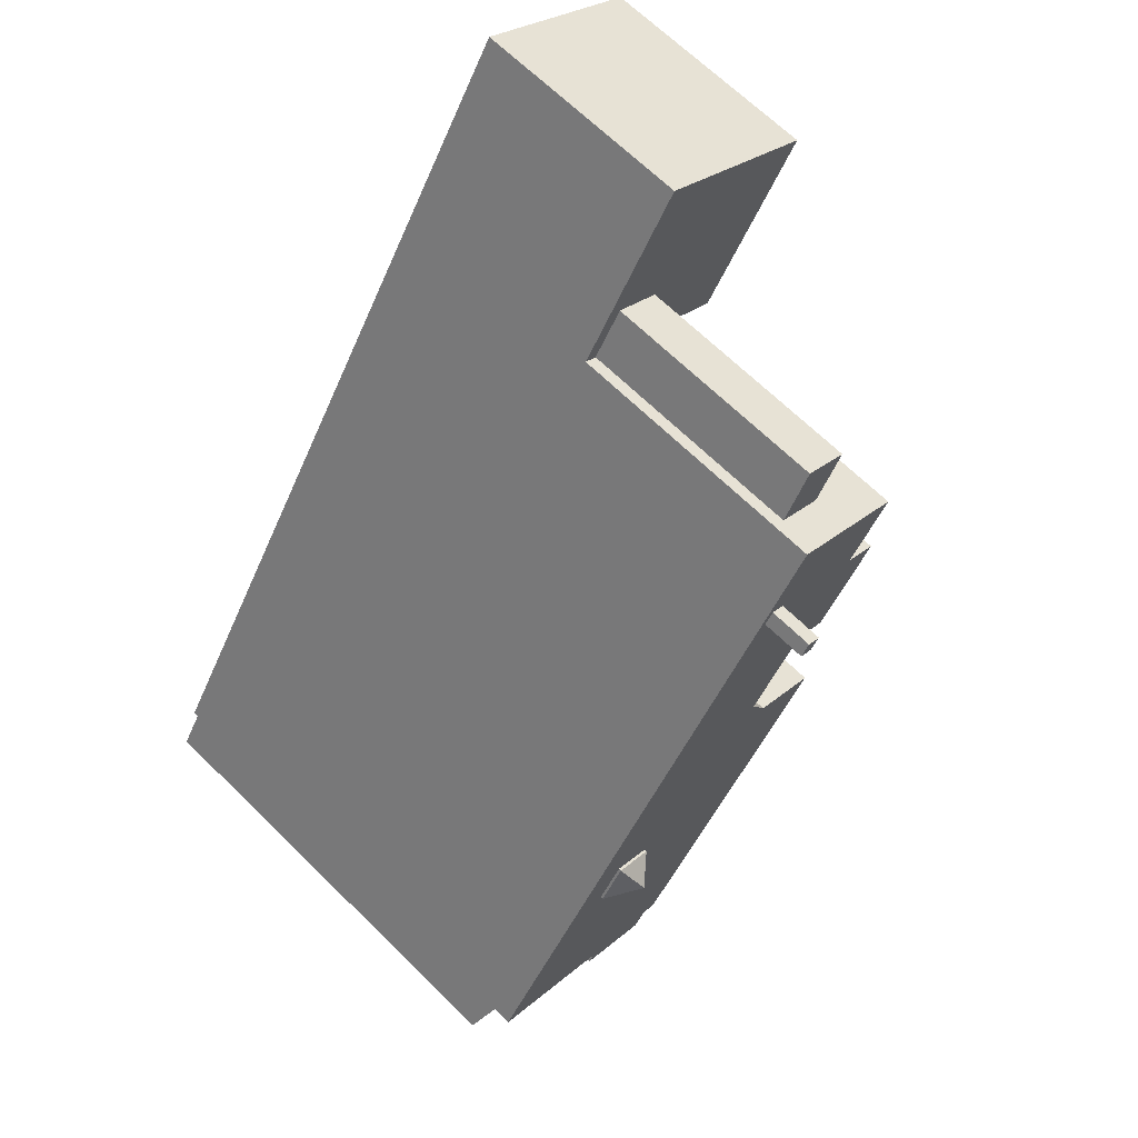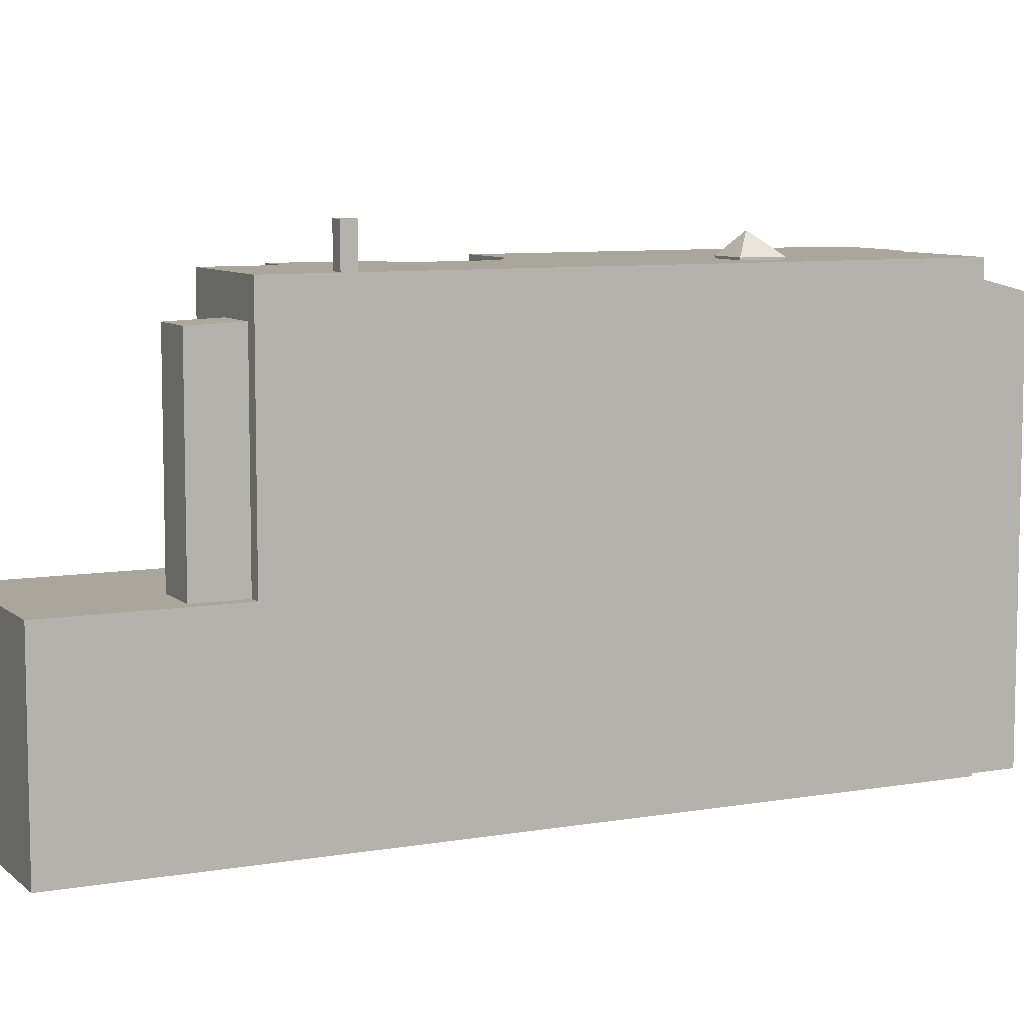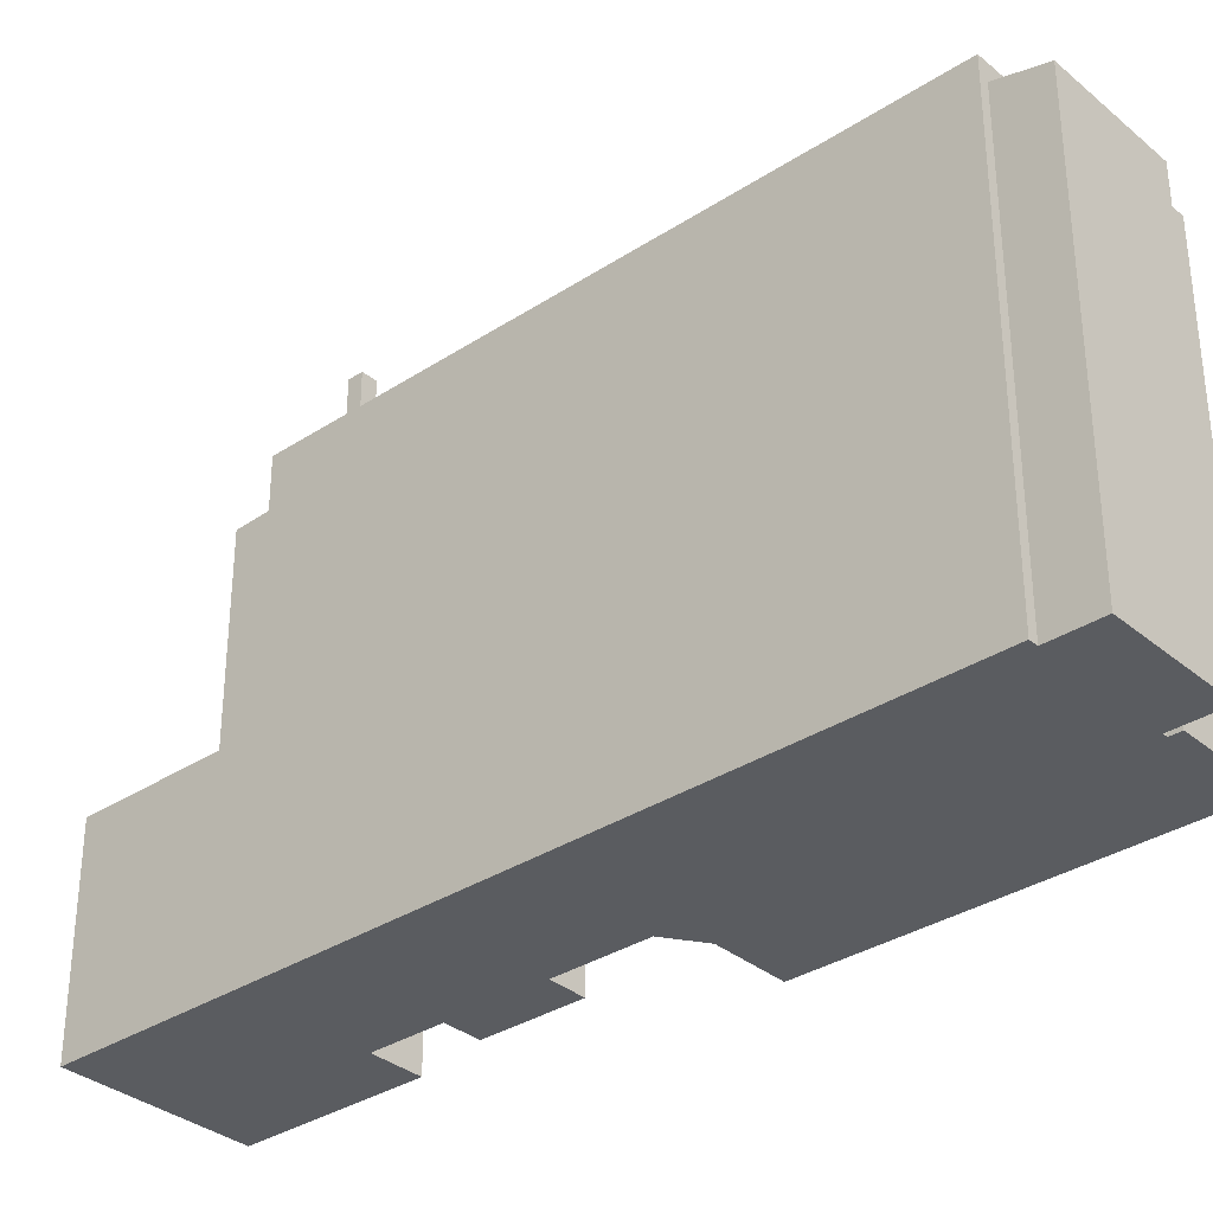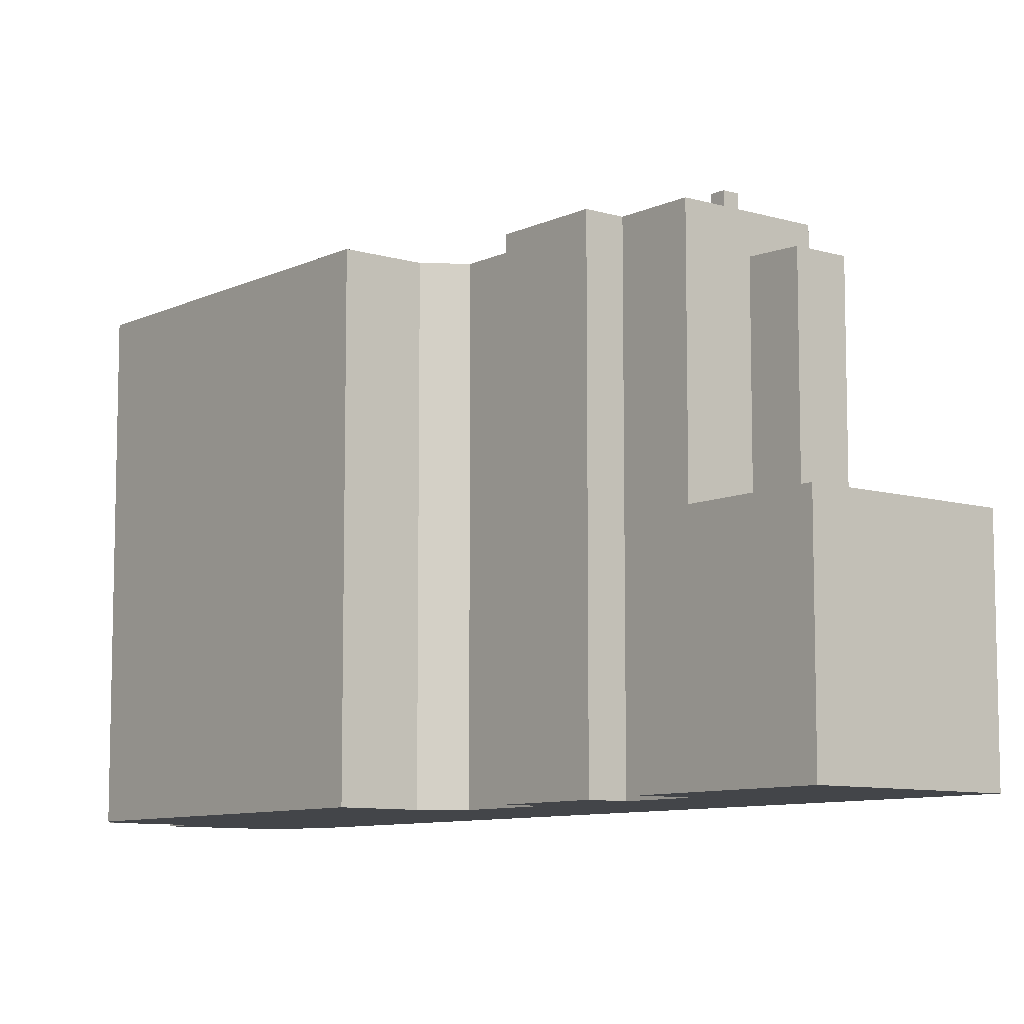
<metadata>
{"format":"obj","ext":"obj","renderer":"f3d","projection":"perspective","resolution":1024,"background":"white","views":[{"elev":67.1,"azim":134.5,"up":"+Z"},{"elev":8.0,"azim":31.6,"up":"+Y"},{"elev":-33.7,"azim":99.0,"up":"+Y"},{"elev":-8.8,"azim":-71.3,"up":"+Y"}]}
</metadata>
<code>
v -2.484 7.552 0.1613
v 4.481 7.552 -9.393
v 2.106 7.551 -10.47
v 2.106 7.551 -10.47
v 4.481 7.552 -9.393
v 2.503 7.551 -11.09
v -4.469 7.552 -1.107
v -2.484 7.552 0.1613
v 2.106 7.551 -10.47
v -5.25 7.552 6.54
v -4.711 7.553 9.611
v -0.07849 7.553 6.15
v -1.955 7.552 1.386
v 2.329 7.553 2.38
v 2.645 7.553 1.885
v -5.25 7.552 6.54
v -0.07849 7.553 6.15
v -3.555 7.552 3.891
v -5.25 7.552 6.54
v -3.555 7.552 3.891
v -4.543 7.552 3.26
v -6.236 7.552 5.911
v -3.362 7.553 10.47
v -1.966 7.553 8.634
v -2.351 7.553 8.387
v -1.72 7.553 8.311
v -0.07849 7.553 6.15
v -1.687 7.553 8.26
v -2.101 7.553 7.995
v -1.687 7.553 8.26
v -0.07849 7.553 6.15
v -4.711 7.553 9.611
v -2.351 7.553 8.387
v -2.101 7.553 7.995
v -4.711 7.553 9.611
v -2.101 7.553 7.995
v -0.07849 7.553 6.15
v -4.711 7.553 9.611
v -3.362 7.553 10.47
v -2.351 7.553 8.387
v -4.469 7.552 -1.107
v 2.106 7.551 -10.47
v 1.681 7.552 -10.74
v -6.487 7.553 8.477
v -4.711 7.553 9.611
v -5.25 7.552 6.54
v -2.484 7.552 0.1613
v 2.418 7.552 -2.519
v 4.481 7.552 -9.393
v -2.484 7.552 0.1613
v 2.645 7.553 1.885
v 2.418 7.552 -2.519
v 3.165 7.552 -3.687
v 4.618 7.552 -9.305
v 4.481 7.552 -9.393
v 2.418 7.552 -2.519
v 3.165 7.552 -3.687
v 4.481 7.552 -9.393
v 2.418 7.552 -2.519
v 2.645 7.553 1.885
v 3.319 7.552 -1.942
v 3.165 7.552 -3.687
v 3.58 7.552 -3.421
v 4.618 7.552 -9.305
v -1.937 7.553 8.652
v -0.07849 7.553 6.15
v -1.72 7.553 8.311
v -3.362 7.553 10.47
v -2.99 7.553 10.71
v -1.937 7.553 8.652
v -3.362 7.553 10.47
v -1.937 7.553 8.652
v -1.966 7.553 8.634
v -2.99 7.553 10.71
v -0.07849 7.553 6.15
v -1.937 7.553 8.652
v -3.555 7.552 3.891
v -0.07849 7.553 6.15
v -1.955 7.552 1.386
v 2.503 7.551 -11.09
v 4.481 7.552 -9.393
v 4.677 7.551 -9.701
v 2.645 7.553 1.885
v 8.049 7.552 -7.115
v 4.278 7.552 -2.975
v 4.278 7.552 -2.975
v 8.049 7.552 -7.115
v 4.618 7.552 -9.305
v 2.645 7.553 1.885
v 4.278 7.552 -2.975
v 3.531 7.552 -1.807
v 3.58 7.552 -3.421
v 4.278 7.552 -2.975
v 4.618 7.552 -9.305
v 2.645 7.553 1.885
v 3.531 7.552 -1.807
v 3.319 7.552 -1.942
v -1.955 7.552 1.386
v -0.07849 7.553 6.15
v 2.329 7.553 2.38
v 2.645 7.553 1.885
v 8.292 7.552 -6.96
v 8.049 7.552 -7.115
v -2.484 7.552 0.1613
v -1.955 7.552 1.386
v 2.645 7.553 1.885
v -2.351 8.83 8.387
v -1.937 8.83 8.652
v -1.687 8.83 8.26
v -2.101 8.83 7.995
v 6.551 6.877 -8.55
v 7.408 6.877 -8.003
v 7.626 6.774 -8.343
v 6.768 6.774 -8.89
v 5.693 6.877 -9.098
v 6.551 6.877 -8.55
v 6.768 6.774 -8.89
v 5.91 6.774 -9.438
v 6.768 6.774 -8.89
v 7.626 6.774 -8.343
v 7.843 6.67 -8.683
v 6.986 6.67 -9.231
v 5.91 6.774 -9.438
v 6.768 6.774 -8.89
v 6.986 6.67 -9.231
v 6.128 6.67 -9.779
v 7.408 6.877 -8.003
v 8.049 6.981 -7.115
v 7.626 6.774 -8.343
v 7.626 6.774 -8.343
v 8.049 6.981 -7.115
v 8.919 6.567 -8.476
v 6.551 6.877 -8.55
v 8.049 6.981 -7.115
v 7.408 6.877 -8.003
v 4.618 6.981 -9.305
v 6.551 6.877 -8.55
v 5.693 6.877 -9.098
v 4.618 6.981 -9.305
v 8.049 6.981 -7.115
v 6.551 6.877 -8.55
v 4.618 6.981 -9.305
v 5.693 6.877 -9.098
v 5.91 6.774 -9.438
v 6.986 6.67 -9.231
v 7.843 6.67 -8.683
v 8.919 6.567 -8.476
v 7.626 6.774 -8.343
v 8.919 6.567 -8.476
v 7.843 6.67 -8.683
v 5.488 6.567 -10.67
v 6.986 6.67 -9.231
v 8.919 6.567 -8.476
v 5.488 6.567 -10.67
v 5.91 6.774 -9.438
v 6.128 6.67 -9.779
v 5.488 6.567 -10.67
v 6.128 6.67 -9.779
v 6.986 6.67 -9.231
v 4.618 6.981 -9.305
v 5.91 6.774 -9.438
v 5.488 6.567 -10.67
v 3.165 7.628 -3.687
v 3.223 8.312 -2.749
v 4.278 7.627 -2.975
v 3.223 8.312 -2.749
v 3.531 7.627 -1.807
v 4.278 7.627 -2.975
v 2.418 7.628 -2.519
v 3.223 8.312 -2.749
v 3.165 7.628 -3.687
v 2.418 7.628 -2.519
v 3.531 7.627 -1.807
v 3.223 8.312 -2.749
v -6.087 -0.2942 15.56
v -2.99 -0.2952 10.71
v -3.362 -0.2952 10.47
v -6.087 -0.2942 15.56
v -5.103 -0.2949 11.31
v -5.593 -0.2949 10.99
v -10.98 -0.2942 12.43
v -5.593 -0.2949 10.99
v -6.487 -0.2952 8.477
v -6.487 -0.2952 8.477
v -5.593 -0.2949 10.99
v -4.711 -0.2952 9.611
v -10.98 -0.2942 12.43
v -6.087 -0.2942 15.56
v -5.593 -0.2949 10.99
v -10.98 -0.2942 12.43
v -6.487 -0.2952 8.477
v -7.886 -0.2952 7.584
v -6.087 -0.2942 15.56
v -3.362 -0.2952 10.47
v -4.244 -0.2949 11.85
v -6.087 -0.2942 15.56
v -4.244 -0.2949 11.85
v -5.103 -0.2949 11.31
v -5.593 6.366 10.99
v -4.244 6.366 11.85
v -3.362 6.422 10.47
v -4.711 6.422 9.611
v -6.236 7.552 5.911
v -4.543 7.552 3.26
v -4.543 -6.803 3.26
v -6.236 -6.803 5.911
v -6.236 -6.803 5.911
v -5.25 -6.803 6.54
v -5.25 7.552 6.54
v -6.236 7.552 5.911
v -6.487 7.553 8.477
v -5.869 -6.803 7.509
v -6.487 -0.2952 8.477
v -6.487 -0.2952 8.477
v -5.869 -6.803 7.509
v -6.487 -6.803 8.477
v -5.869 -6.803 7.509
v -5.25 7.552 6.54
v -5.25 -6.803 6.54
v -6.487 7.553 8.477
v -5.25 7.552 6.54
v -5.869 -6.803 7.509
v -6.487 7.553 8.477
v -4.711 6.422 9.611
v -4.711 7.553 9.611
v -6.487 -0.2952 8.477
v -4.711 -0.2952 9.611
v -4.711 6.422 9.611
v -6.487 7.553 8.477
v -4.711 6.422 9.611
v -3.362 6.422 10.47
v -3.362 7.553 10.47
v -4.711 7.553 9.611
v -3.362 -0.2952 10.47
v -2.99 -0.2952 10.71
v -2.99 7.553 10.71
v -3.362 6.422 10.47
v -3.362 7.553 10.47
v -3.362 6.422 10.47
v -2.99 7.553 10.71
v -1.534 -6.803 8.43
v -0.07849 -6.803 6.15
v -0.07849 7.553 6.15
v -2.99 7.553 10.71
v -1.534 -6.803 8.43
v -0.07849 7.553 6.15
v -2.99 7.553 10.71
v -2.99 -0.2952 10.71
v -1.534 -6.803 8.43
v -2.99 -0.2952 10.71
v -2.99 -6.803 10.71
v -1.534 -6.803 8.43
v -0.07849 -6.803 6.15
v 2.329 -6.803 2.38
v 2.329 7.553 2.38
v -0.07849 7.553 6.15
v 2.329 -6.803 2.38
v 2.645 -6.803 1.885
v 2.645 7.553 1.885
v 2.329 7.553 2.38
v 5.468 -6.803 -2.537
v 8.292 -6.803 -6.96
v 8.292 7.552 -6.96
v 2.645 7.553 1.885
v 2.645 -6.803 1.885
v 5.468 -6.803 -2.537
v 2.645 7.553 1.885
v 5.468 -6.803 -2.537
v 8.292 7.552 -6.96
v -4.539 -6.803 13.14
v -2.99 -6.803 10.71
v -2.99 -0.2952 10.71
v -6.087 -0.2942 15.56
v -6.087 -6.803 15.56
v -4.539 -6.803 13.14
v -6.087 -0.2942 15.56
v -4.539 -6.803 13.14
v -2.99 -0.2952 10.71
v 8.049 7.552 -7.115
v 8.292 7.552 -6.96
v 8.049 6.981 -7.115
v 8.049 6.981 -7.115
v 8.292 7.552 -6.96
v 8.292 -6.803 -6.96
v 8.049 -6.803 -7.115
v 4.618 7.552 -9.305
v 8.049 7.552 -7.115
v 8.049 6.981 -7.115
v 4.618 6.981 -9.305
v 4.481 7.552 -9.393
v 4.618 6.981 -9.305
v 4.618 -6.803 -9.305
v 4.481 -6.803 -9.393
v 4.481 7.552 -9.393
v 4.618 7.552 -9.305
v 4.618 6.981 -9.305
v 4.579 -6.803 -9.547
v 4.677 -6.803 -9.701
v 4.677 7.551 -9.701
v 4.481 7.552 -9.393
v 4.481 -6.803 -9.393
v 4.579 -6.803 -9.547
v 4.481 7.552 -9.393
v 4.579 -6.803 -9.547
v 4.677 7.551 -9.701
v 2.503 7.551 -11.09
v 3.59 -6.803 -10.39
v 2.503 -6.803 -11.09
v 3.59 -6.803 -10.39
v 4.677 7.551 -9.701
v 4.677 -6.803 -9.701
v 2.503 7.551 -11.09
v 4.677 7.551 -9.701
v 3.59 -6.803 -10.39
v 2.106 7.551 -10.47
v 2.304 -6.803 -10.78
v 2.106 -6.803 -10.47
v 2.304 -6.803 -10.78
v 2.503 7.551 -11.09
v 2.503 -6.803 -11.09
v 2.106 7.551 -10.47
v 2.503 7.551 -11.09
v 2.304 -6.803 -10.78
v 1.681 7.552 -10.74
v 2.106 7.551 -10.47
v 2.106 -6.803 -10.47
v 1.681 -6.803 -10.74
v -4.469 7.552 -1.107
v -1.394 -6.803 -5.922
v -4.469 -6.803 -1.107
v -1.394 -6.803 -5.922
v 1.681 7.552 -10.74
v 1.681 -6.803 -10.74
v -4.469 7.552 -1.107
v 1.681 7.552 -10.74
v -1.394 -6.803 -5.922
v -3.477 -6.803 -0.4727
v -2.484 -6.803 0.1613
v -2.484 7.552 0.1613
v -4.469 7.552 -1.107
v -4.469 -6.803 -1.107
v -3.477 -6.803 -0.4727
v -4.469 7.552 -1.107
v -3.477 -6.803 -0.4727
v -2.484 7.552 0.1613
v -2.484 -6.803 0.1613
v -1.955 -6.803 1.386
v -1.955 7.552 1.386
v -2.484 7.552 0.1613
v -3.555 7.552 3.891
v -2.755 -6.803 2.639
v -3.555 -6.803 3.891
v -2.755 -6.803 2.639
v -1.955 7.552 1.386
v -1.955 -6.803 1.386
v -3.555 7.552 3.891
v -1.955 7.552 1.386
v -2.755 -6.803 2.639
v -4.543 7.552 3.26
v -4.049 -6.803 3.576
v -4.543 -6.803 3.26
v -4.049 -6.803 3.576
v -3.555 7.552 3.891
v -3.555 -6.803 3.891
v -4.543 7.552 3.26
v -3.555 7.552 3.891
v -4.049 -6.803 3.576
v -1.966 7.553 8.634
v -1.937 7.553 8.652
v -1.937 8.83 8.652
v -2.351 8.83 8.387
v -2.351 7.553 8.387
v -1.966 7.553 8.634
v -2.351 8.83 8.387
v -1.966 7.553 8.634
v -1.937 8.83 8.652
v -1.72 7.553 8.311
v -1.687 7.553 8.26
v -1.687 8.83 8.26
v -1.937 8.83 8.652
v -1.937 7.553 8.652
v -1.72 7.553 8.311
v -1.937 8.83 8.652
v -1.72 7.553 8.311
v -1.687 8.83 8.26
v -2.101 8.83 7.995
v -1.687 8.83 8.26
v -1.687 7.553 8.26
v -2.101 7.553 7.995
v -2.351 8.83 8.387
v -2.101 8.83 7.995
v -2.101 7.553 7.995
v -2.351 7.553 8.387
v 8.049 -6.803 -7.115
v 8.919 -6.803 -8.476
v 8.919 6.567 -8.476
v 8.049 6.981 -7.115
v 5.488 6.567 -10.67
v 8.919 6.567 -8.476
v 8.919 -6.803 -8.476
v 5.488 -6.803 -10.67
v 4.618 6.981 -9.305
v 5.053 -6.803 -9.986
v 4.618 -6.803 -9.305
v 5.053 -6.803 -9.986
v 5.488 6.567 -10.67
v 5.488 -6.803 -10.67
v 4.618 6.981 -9.305
v 5.488 6.567 -10.67
v 5.053 -6.803 -9.986
v 3.165 7.628 -3.687
v 3.58 7.552 -3.421
v 3.165 7.552 -3.687
v 3.58 7.552 -3.421
v 4.278 7.627 -2.975
v 4.278 7.552 -2.975
v 3.165 7.628 -3.687
v 4.278 7.627 -2.975
v 3.58 7.552 -3.421
v 3.531 7.552 -1.807
v 4.278 7.552 -2.975
v 4.278 7.627 -2.975
v 3.531 7.627 -1.807
v 2.418 7.628 -2.519
v 3.165 7.628 -3.687
v 3.165 7.552 -3.687
v 2.418 7.552 -2.519
v 3.319 7.552 -1.942
v 3.531 7.552 -1.807
v 3.531 7.627 -1.807
v 2.418 7.628 -2.519
v 2.418 7.552 -2.519
v 3.319 7.552 -1.942
v 2.418 7.628 -2.519
v 3.319 7.552 -1.942
v 3.531 7.627 -1.807
v -10.98 -0.2942 12.43
v -7.886 -0.2952 7.584
v -7.886 -6.803 7.584
v -10.98 -6.803 12.43
v -10.98 -6.803 12.43
v -6.087 -6.803 15.56
v -6.087 -0.2942 15.56
v -10.98 -0.2942 12.43
v -7.886 -0.2952 7.584
v -7.187 -6.803 8.031
v -7.886 -6.803 7.584
v -7.187 -6.803 8.031
v -6.487 -0.2952 8.477
v -6.487 -6.803 8.477
v -7.886 -0.2952 7.584
v -6.487 -0.2952 8.477
v -7.187 -6.803 8.031
v -5.103 -0.2949 11.31
v -4.244 -0.2949 11.85
v -4.244 6.366 11.85
v -5.593 6.366 10.99
v -5.593 -0.2949 10.99
v -5.103 -0.2949 11.31
v -5.593 6.366 10.99
v -5.103 -0.2949 11.31
v -4.244 6.366 11.85
v -4.244 -0.2949 11.85
v -3.362 -0.2952 10.47
v -3.362 6.422 10.47
v -4.244 6.366 11.85
v -5.593 6.366 10.99
v -4.711 6.422 9.611
v -4.711 -0.2952 9.611
v -5.593 -0.2949 10.99
v -3.555 -6.803 3.891
v -2.755 -6.803 2.639
v -1.955 -6.803 1.386
v -2.484 -6.803 0.1613
v -3.477 -6.803 -0.4727
v -4.469 -6.803 -1.107
v -1.394 -6.803 -5.922
v 1.681 -6.803 -10.74
v 2.106 -6.803 -10.47
v 2.304 -6.803 -10.78
v 2.503 -6.803 -11.09
v 3.59 -6.803 -10.39
v 4.677 -6.803 -9.701
v 4.579 -6.803 -9.547
v 4.481 -6.803 -9.393
v 4.618 -6.803 -9.305
v 5.053 -6.803 -9.986
v 5.488 -6.803 -10.67
v 8.919 -6.803 -8.476
v 8.049 -6.803 -7.115
v 8.292 -6.803 -6.96
v 5.468 -6.803 -2.537
v 2.645 -6.803 1.885
v 2.329 -6.803 2.38
v -0.07849 -6.803 6.15
v -1.534 -6.803 8.43
v -2.99 -6.803 10.71
v -4.539 -6.803 13.14
v -6.087 -6.803 15.56
v -10.98 -6.803 12.43
v -7.886 -6.803 7.584
v -7.187 -6.803 8.031
v -6.487 -6.803 8.477
v -5.869 -6.803 7.509
v -5.25 -6.803 6.54
v -6.236 -6.803 5.911
v -4.543 -6.803 3.26
v -4.049 -6.803 3.576
g CDNNDG02_0003130
f 1 2 3
f 4 5 6
f 7 8 9
f 10 11 12
f 13 14 15
f 16 17 18
f 19 20 21
f 22 19 21
f 23 24 25
f 26 27 28
f 29 30 31
f 32 33 34
f 35 36 37
f 38 39 40
f 41 42 43
f 44 45 46
f 47 48 49
f 50 51 52
f 53 54 55
f 56 57 58
f 59 60 61
f 62 63 64
f 65 66 67
f 68 69 70
f 71 72 73
f 74 75 76
f 77 78 79
f 80 81 82
f 83 84 85
f 86 87 88
f 89 90 91
f 92 93 94
f 95 96 97
f 98 99 100
f 101 102 103
f 104 105 106
f 107 109 110
f 109 107 108
f 114 111 112
f 113 114 112
f 118 115 116
f 117 118 116
f 122 119 120
f 121 122 120
f 126 123 124
f 125 126 124
f 127 128 129
f 130 131 132
f 133 134 135
f 136 137 138
f 139 140 141
f 142 143 144
f 145 146 147
f 148 149 150
f 151 152 153
f 154 155 156
f 157 158 159
f 160 161 162
f 163 164 165
f 166 167 168
f 169 170 171
f 172 173 174
f 175 176 177
f 178 179 180
f 181 182 183
f 184 185 186
f 187 188 189
f 190 191 192
f 193 194 195
f 196 197 198
f 199 201 202
f 201 199 200
f 204 205 206
f 203 204 206
f 208 209 210
f 210 207 208
f 211 212 213
f 214 215 216
f 217 218 219
f 220 221 222
f 223 224 225
f 226 228 229
f 228 226 227
f 231 232 233
f 233 230 231
f 235 236 237
f 237 234 235
f 238 239 240
f 241 242 243
f 244 245 246
f 247 248 249
f 250 251 252
f 254 255 253
f 253 255 256
f 258 259 257
f 257 259 260
f 261 262 263
f 264 265 266
f 267 268 269
f 270 271 272
f 273 274 275
f 276 277 278
f 279 280 281
f 282 284 285
f 284 282 283
f 286 288 289
f 286 287 288
f 291 293 290
f 293 291 292
f 294 295 296
f 297 298 299
f 300 301 302
f 303 304 305
f 306 307 308
f 309 310 311
f 312 313 314
f 315 316 317
f 318 319 320
f 321 322 323
f 325 326 327
f 324 325 327
f 328 329 330
f 331 332 333
f 334 335 336
f 337 338 339
f 340 341 342
f 343 344 345
f 347 348 349
f 346 347 349
f 350 351 352
f 353 354 355
f 356 357 358
f 359 360 361
f 362 363 364
f 365 366 367
f 368 369 370
f 371 372 373
f 374 375 376
f 377 378 379
f 380 381 382
f 383 384 385
f 386 388 389
f 386 387 388
f 391 392 393
f 390 391 393
f 395 396 394
f 394 396 397
f 400 398 399
f 398 400 401
f 402 403 404
f 405 406 407
f 408 409 410
f 411 412 413
f 414 415 416
f 417 418 419
f 420 422 423
f 420 421 422
f 425 426 427
f 424 425 427
f 428 429 430
f 431 432 433
f 434 435 436
f 440 438 439
f 440 437 438
f 441 443 444
f 443 441 442
f 445 446 447
f 448 449 450
f 451 452 453
f 454 455 456
f 457 458 459
f 460 461 462
f 464 465 466
f 463 464 466
f 467 469 470
f 469 467 468
f 477 486 492
f 506 507 508
f 471 472 495
f 472 473 494
f 473 474 493
f 474 475 477
f 471 505 508
f 475 476 477
f 474 477 492
f 505 506 508
f 477 478 479
f 477 479 485
f 479 480 482
f 480 481 482
f 479 482 485
f 482 483 484
f 482 484 485
f 486 477 485
f 496 504 505
f 486 487 490
f 487 488 489
f 487 489 490
f 486 490 492
f 490 491 492
f 471 496 505
f 474 492 493
f 473 493 494
f 500 502 503
f 472 494 495
f 497 503 504
f 471 495 496
f 496 497 504
f 497 498 503
f 500 501 502
f 498 499 500
f 498 500 503

</code>
